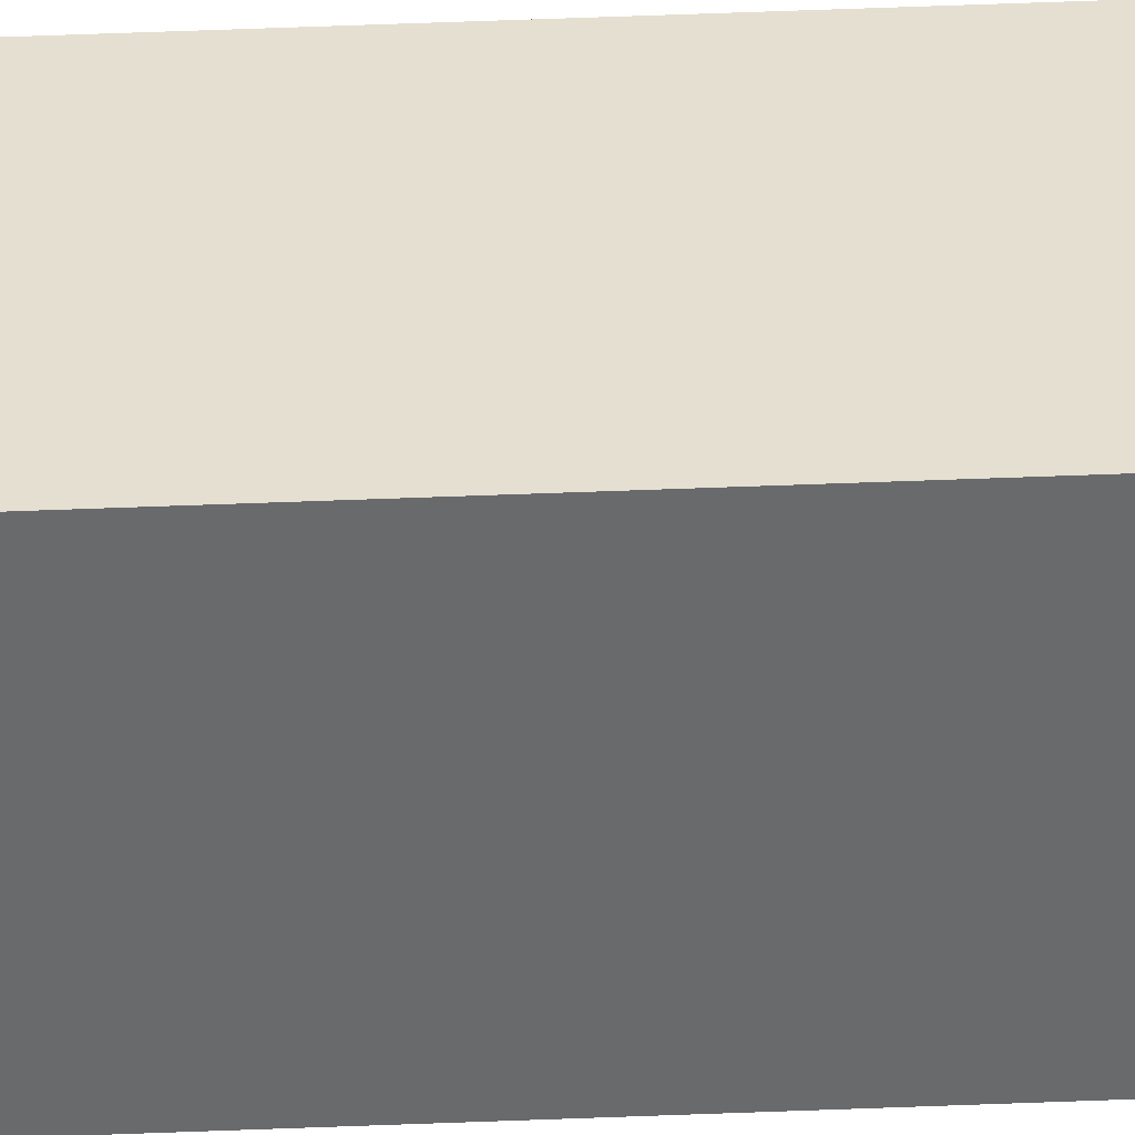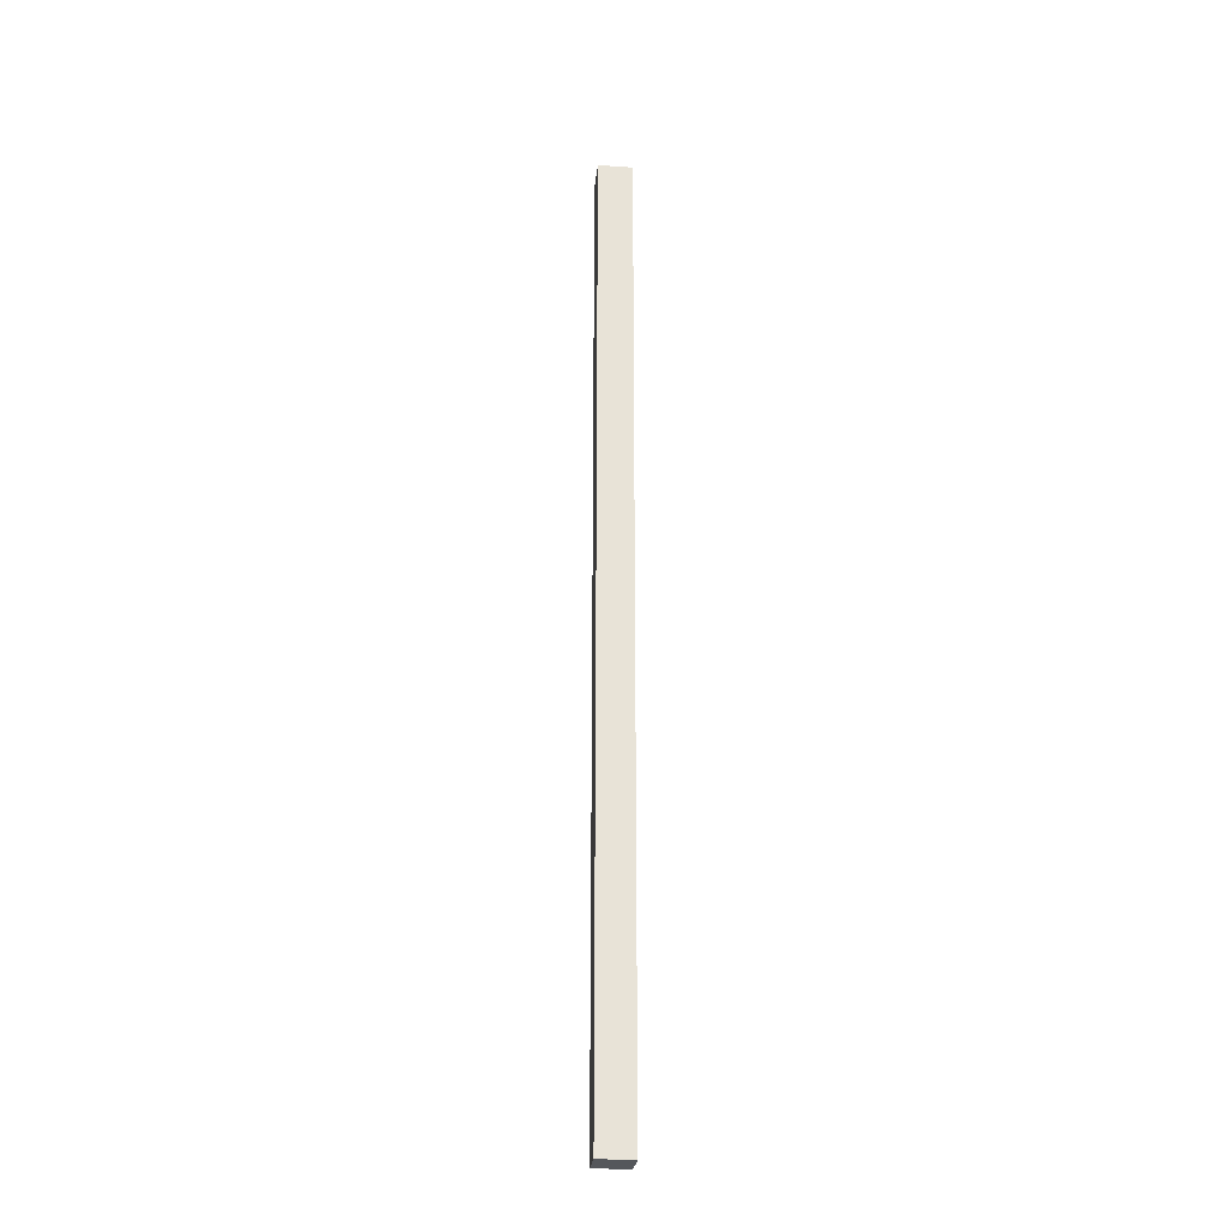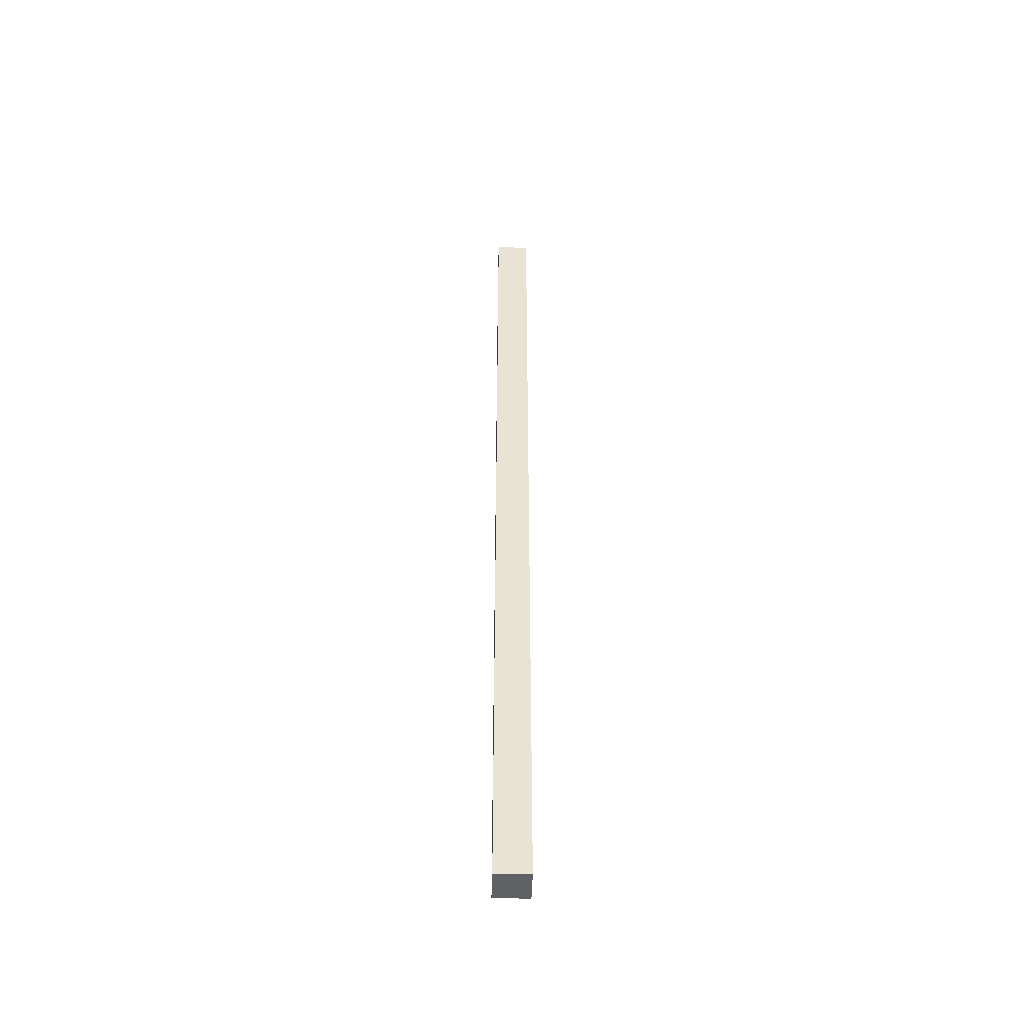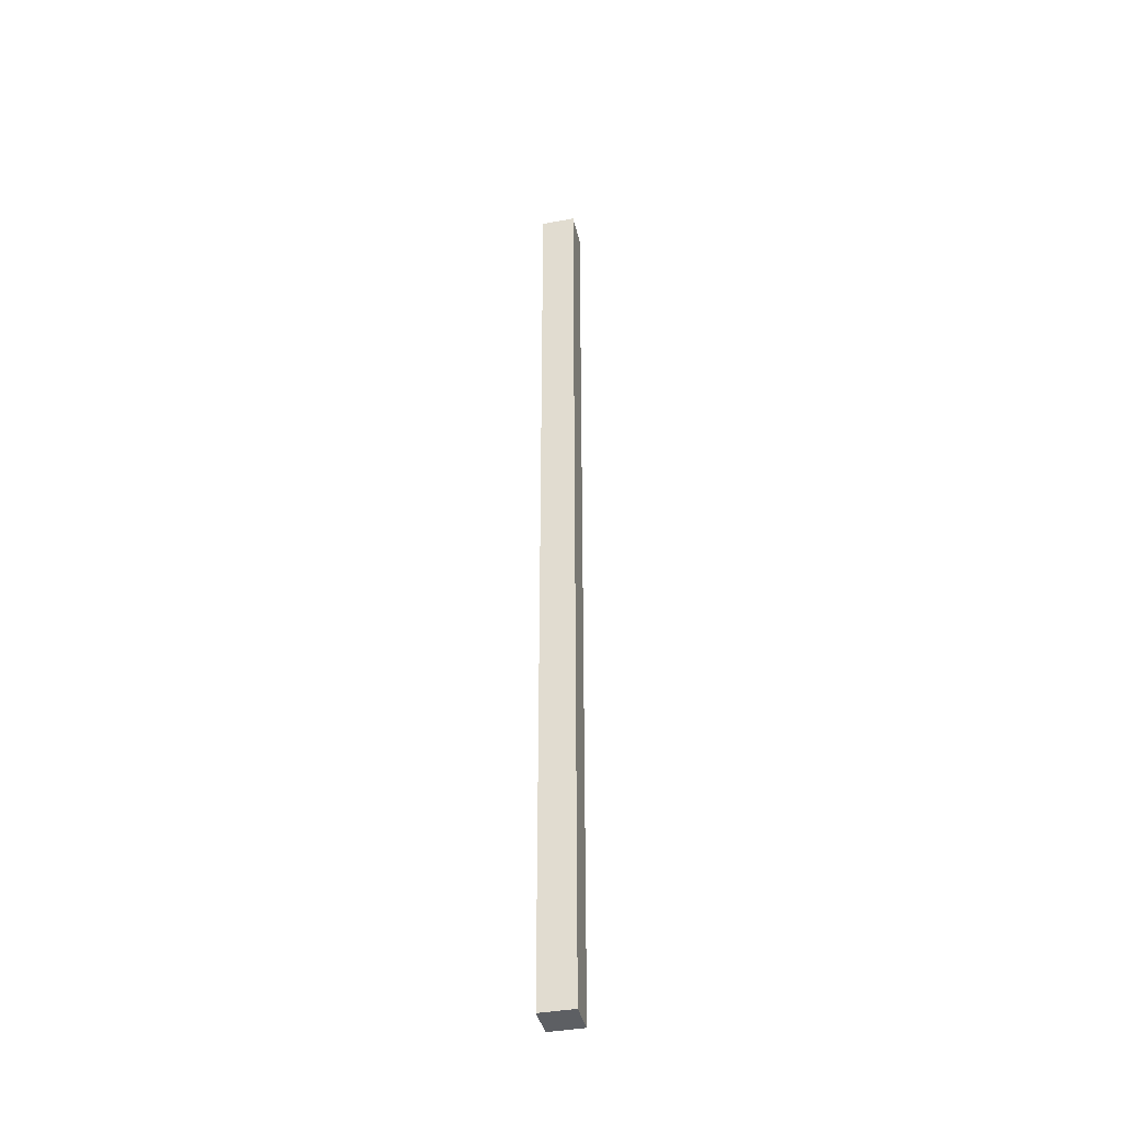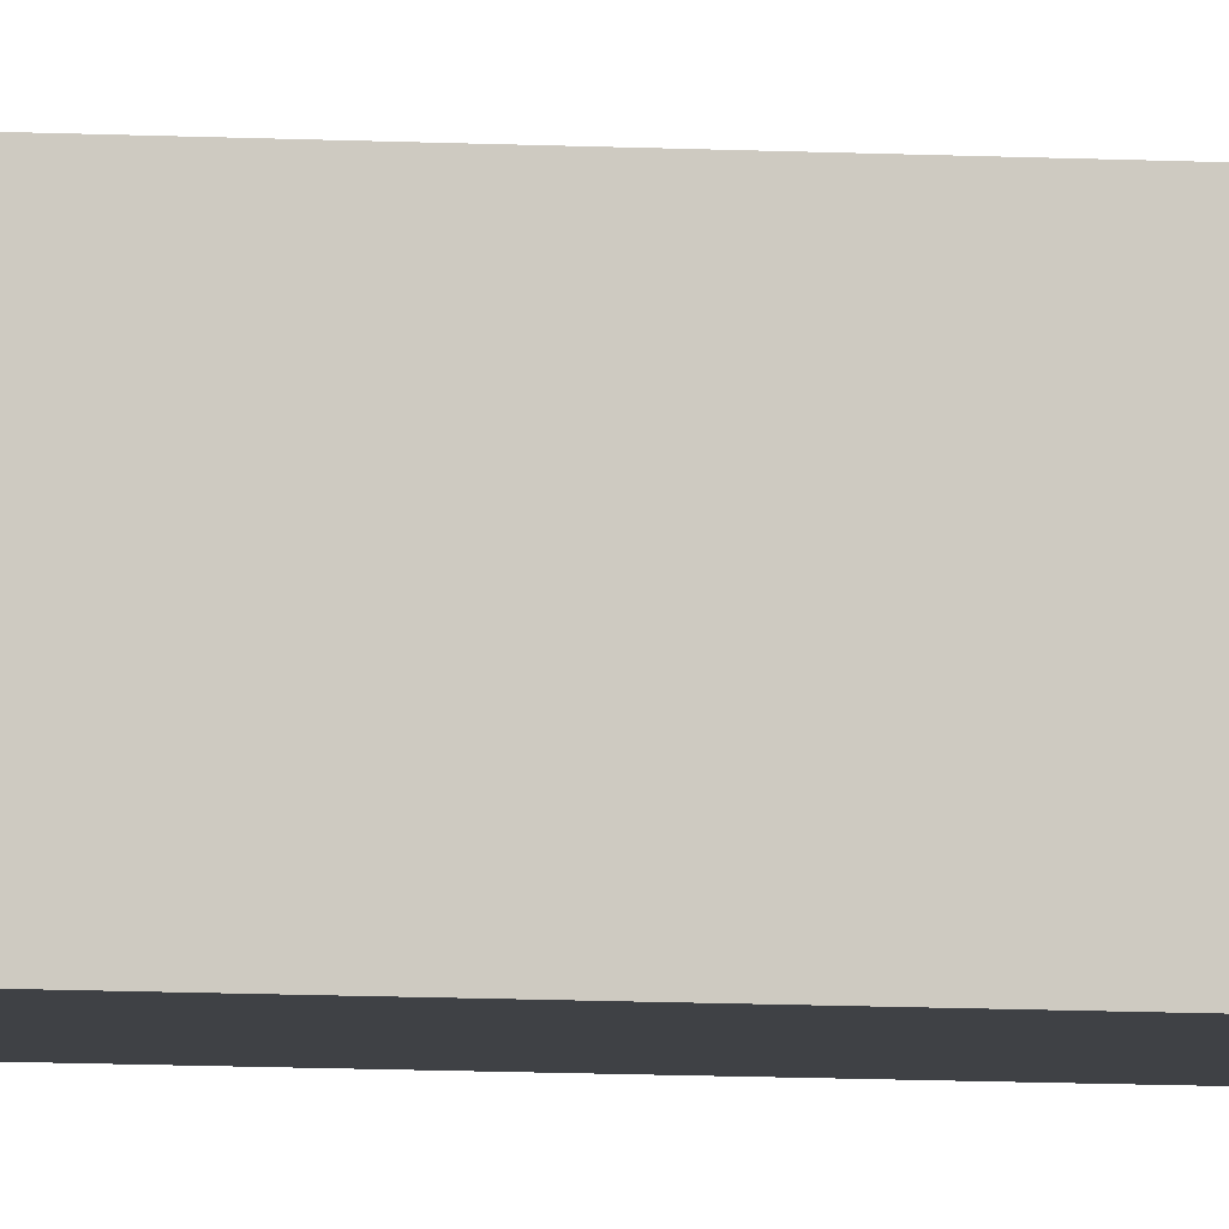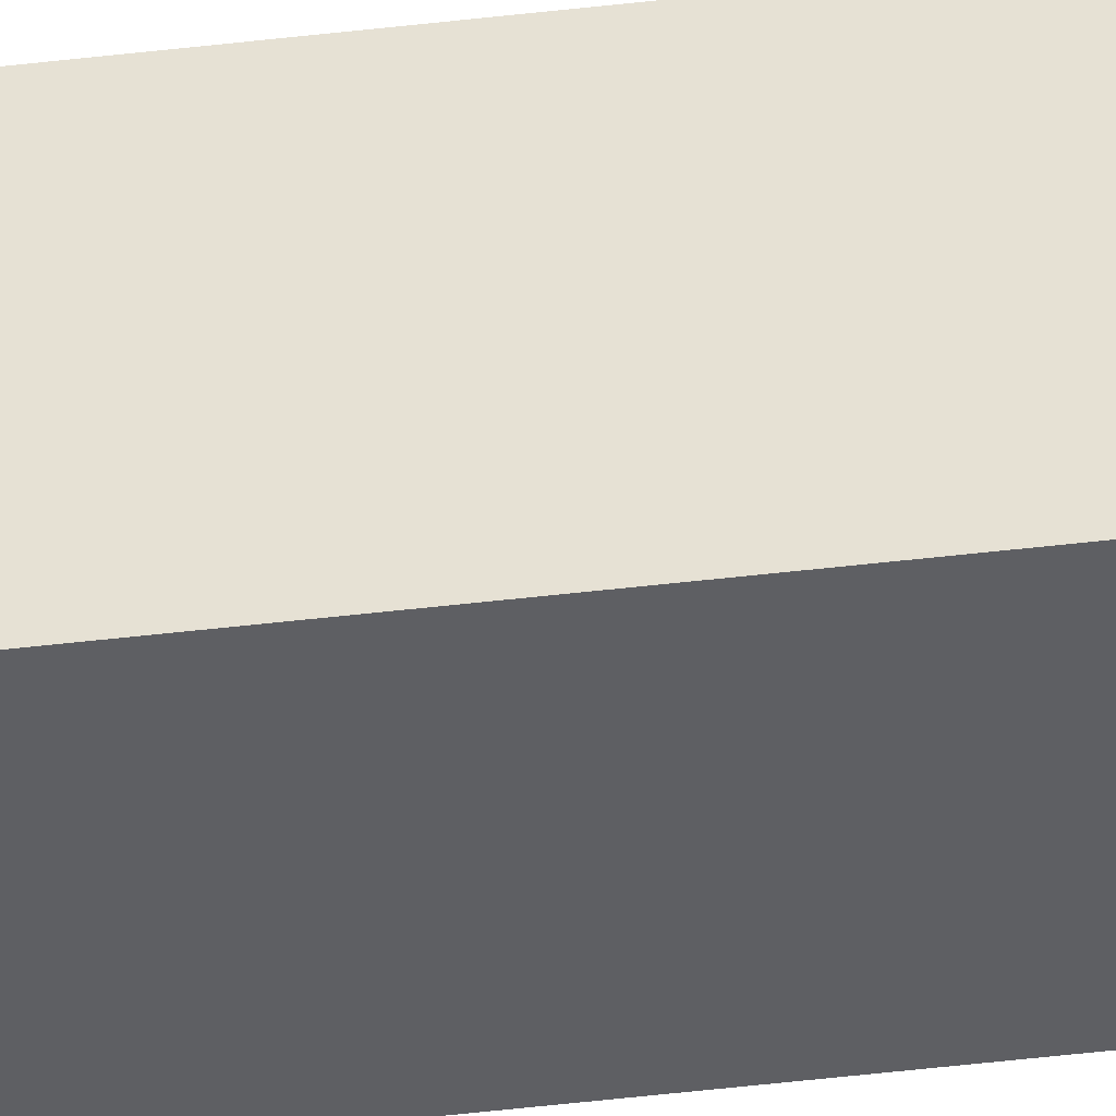
<metadata>
{"format":"obj","ext":"obj","renderer":"f3d","projection":"perspective","resolution":1024,"background":"white","views":[{"elev":37.3,"azim":86.8,"up":"+Y"},{"elev":-26.7,"azim":84.1,"up":"+Z"},{"elev":-48.4,"azim":-91.6,"up":"+Z"},{"elev":-39.8,"azim":12.9,"up":"+Z"},{"elev":-5.3,"azim":-103.6,"up":"+Y"},{"elev":-40.9,"azim":98.6,"up":"+Y"}]}
</metadata>
<code>
g Well-4
v -0.5 0 14
v -0.5 0 -14
v -0.5 1 14
v -0.5 1 -14
v 0.5 0 14
v 0.5 0 -14
v 0.5 1 14
v 0.5 1 -14
v -0.5 0 14
v -0.5 1 14
v 0.5 0 14
v 0.5 1 14
v -0.5 0 -14
v -0.5 1 -14
v 0.5 0 -14
v 0.5 1 -14
v -0.5 0 14
v 0.5 0 14
v -0.5 0 -14
v 0.5 0 -14
v -0.5 1 14
v 0.5 1 14
v -0.5 1 -14
v 0.5 1 -14
f 3 2 1
f 4 2 3
f 5 6 7
f 7 6 8
f 11 10 9
f 12 10 11
f 13 14 15
f 15 14 16
f 19 18 17
f 20 18 19
f 21 22 23
f 23 22 24

</code>
